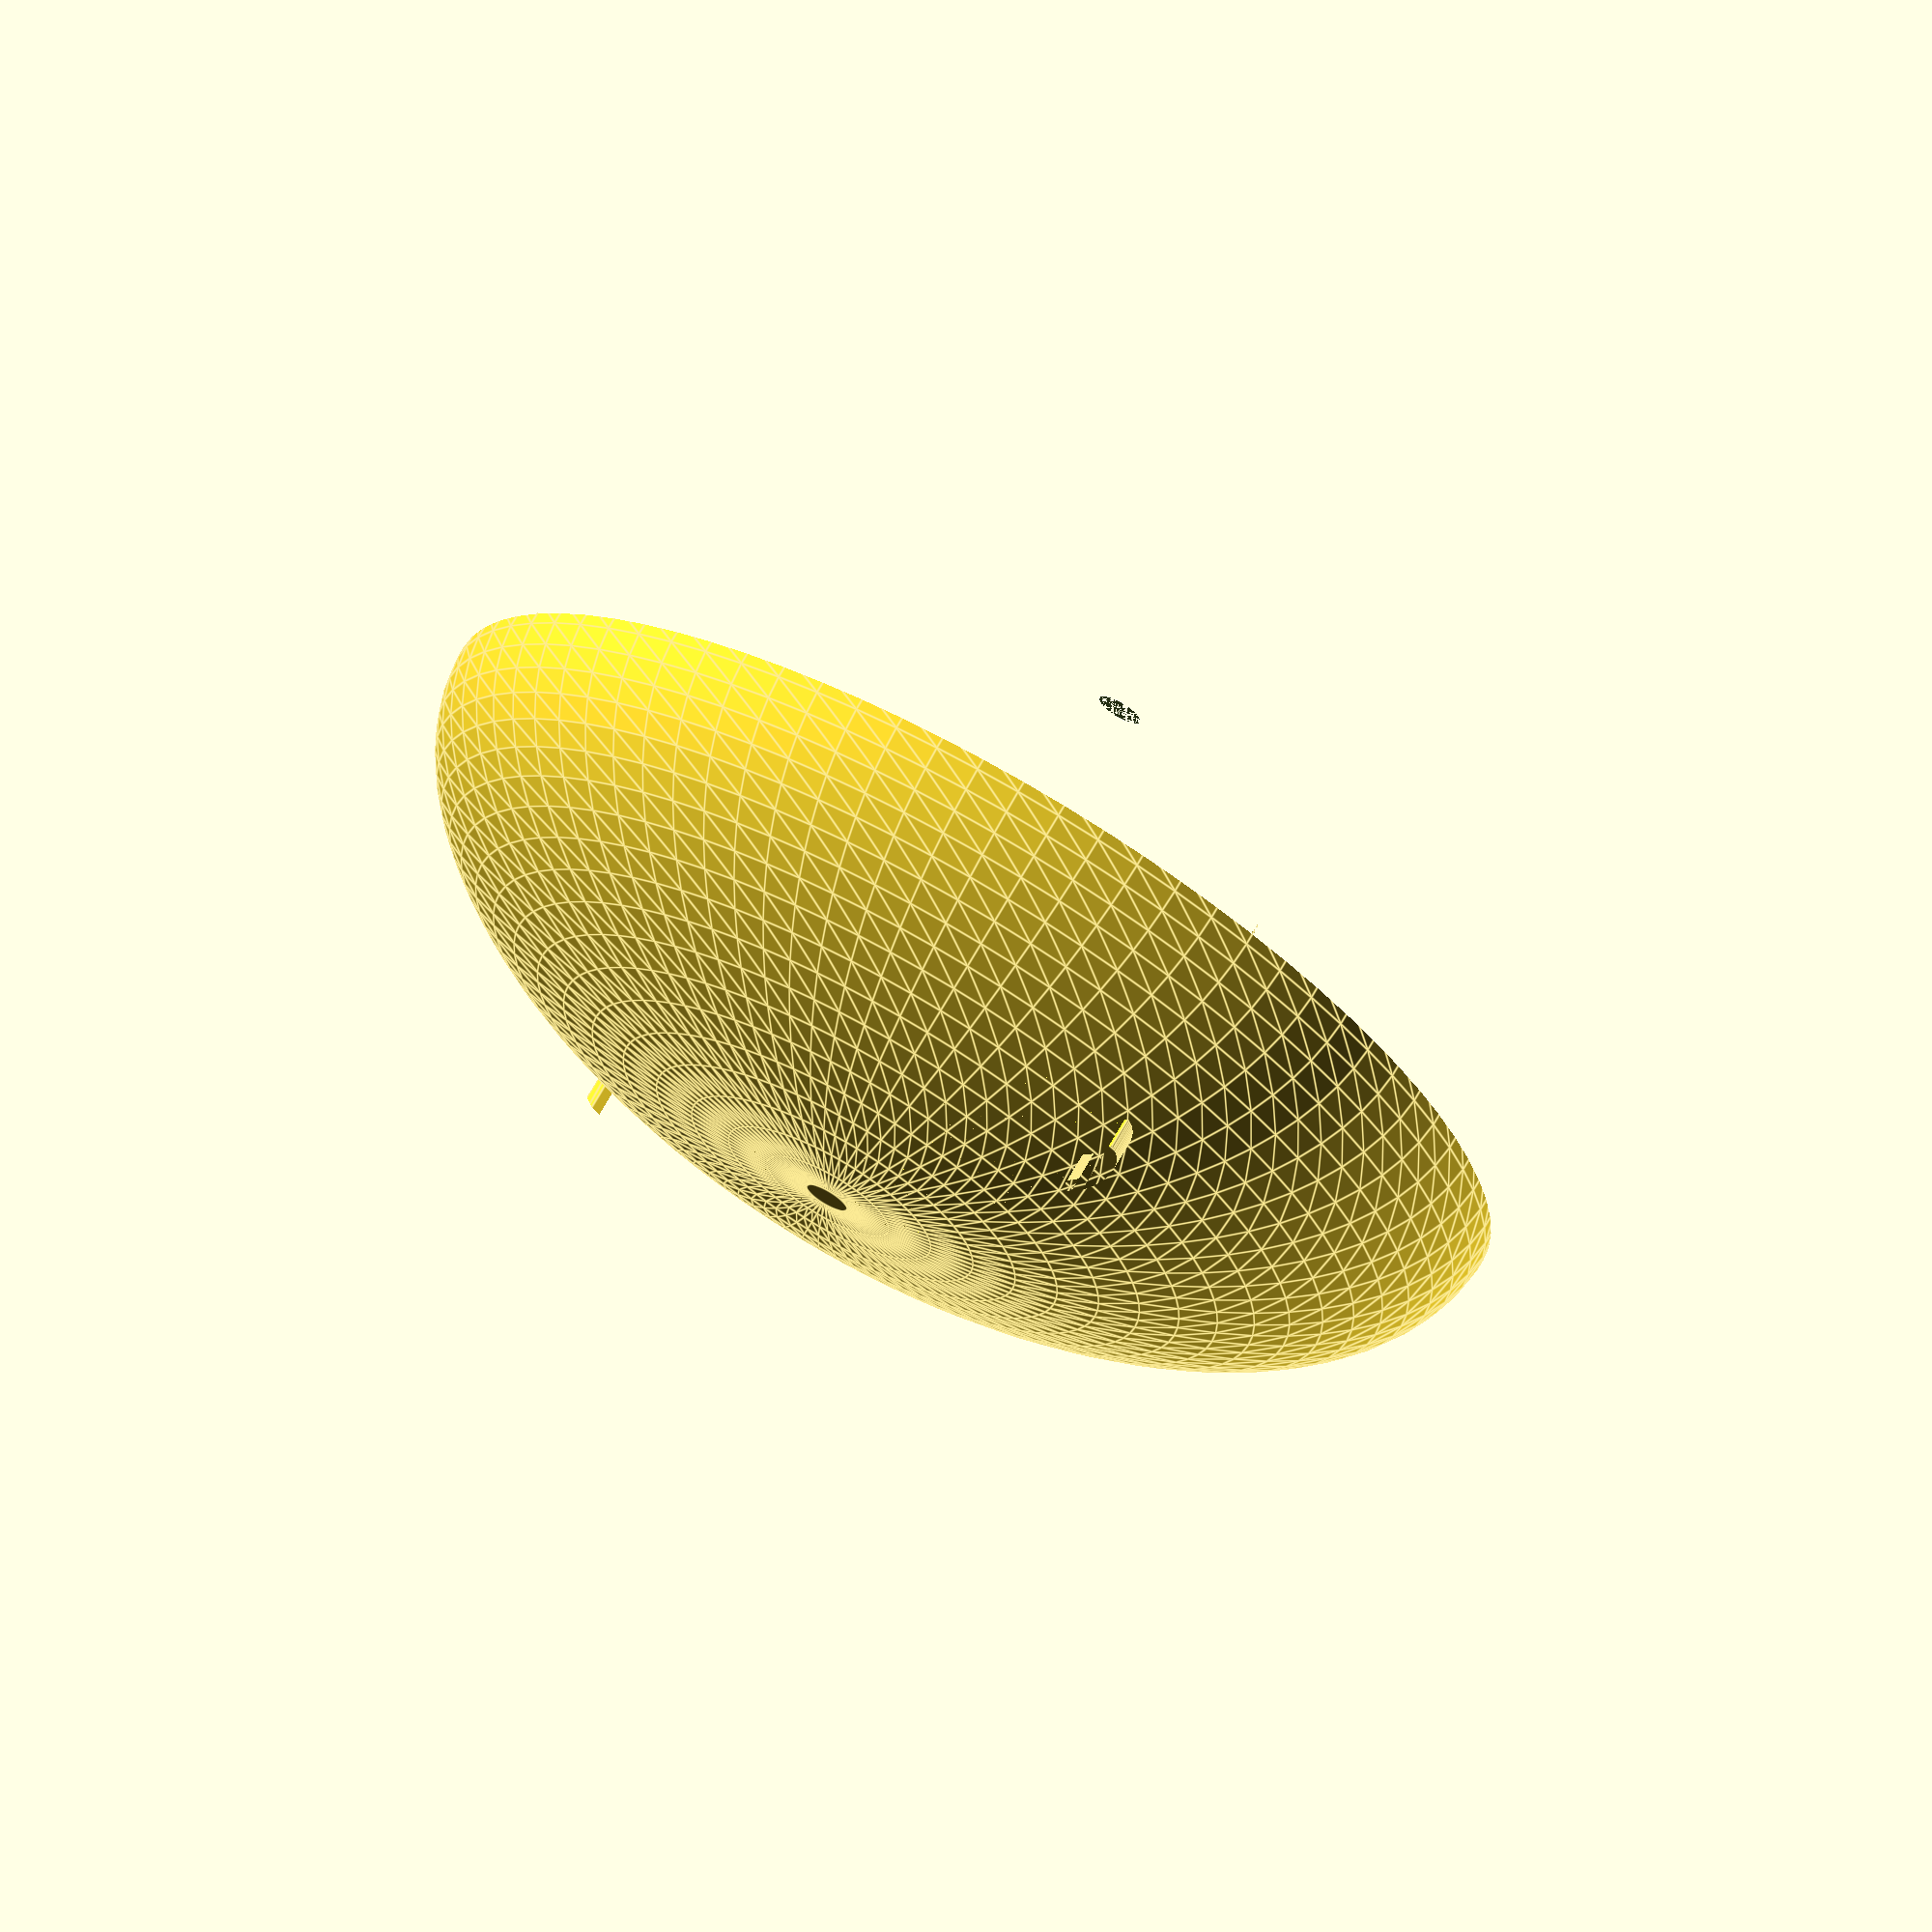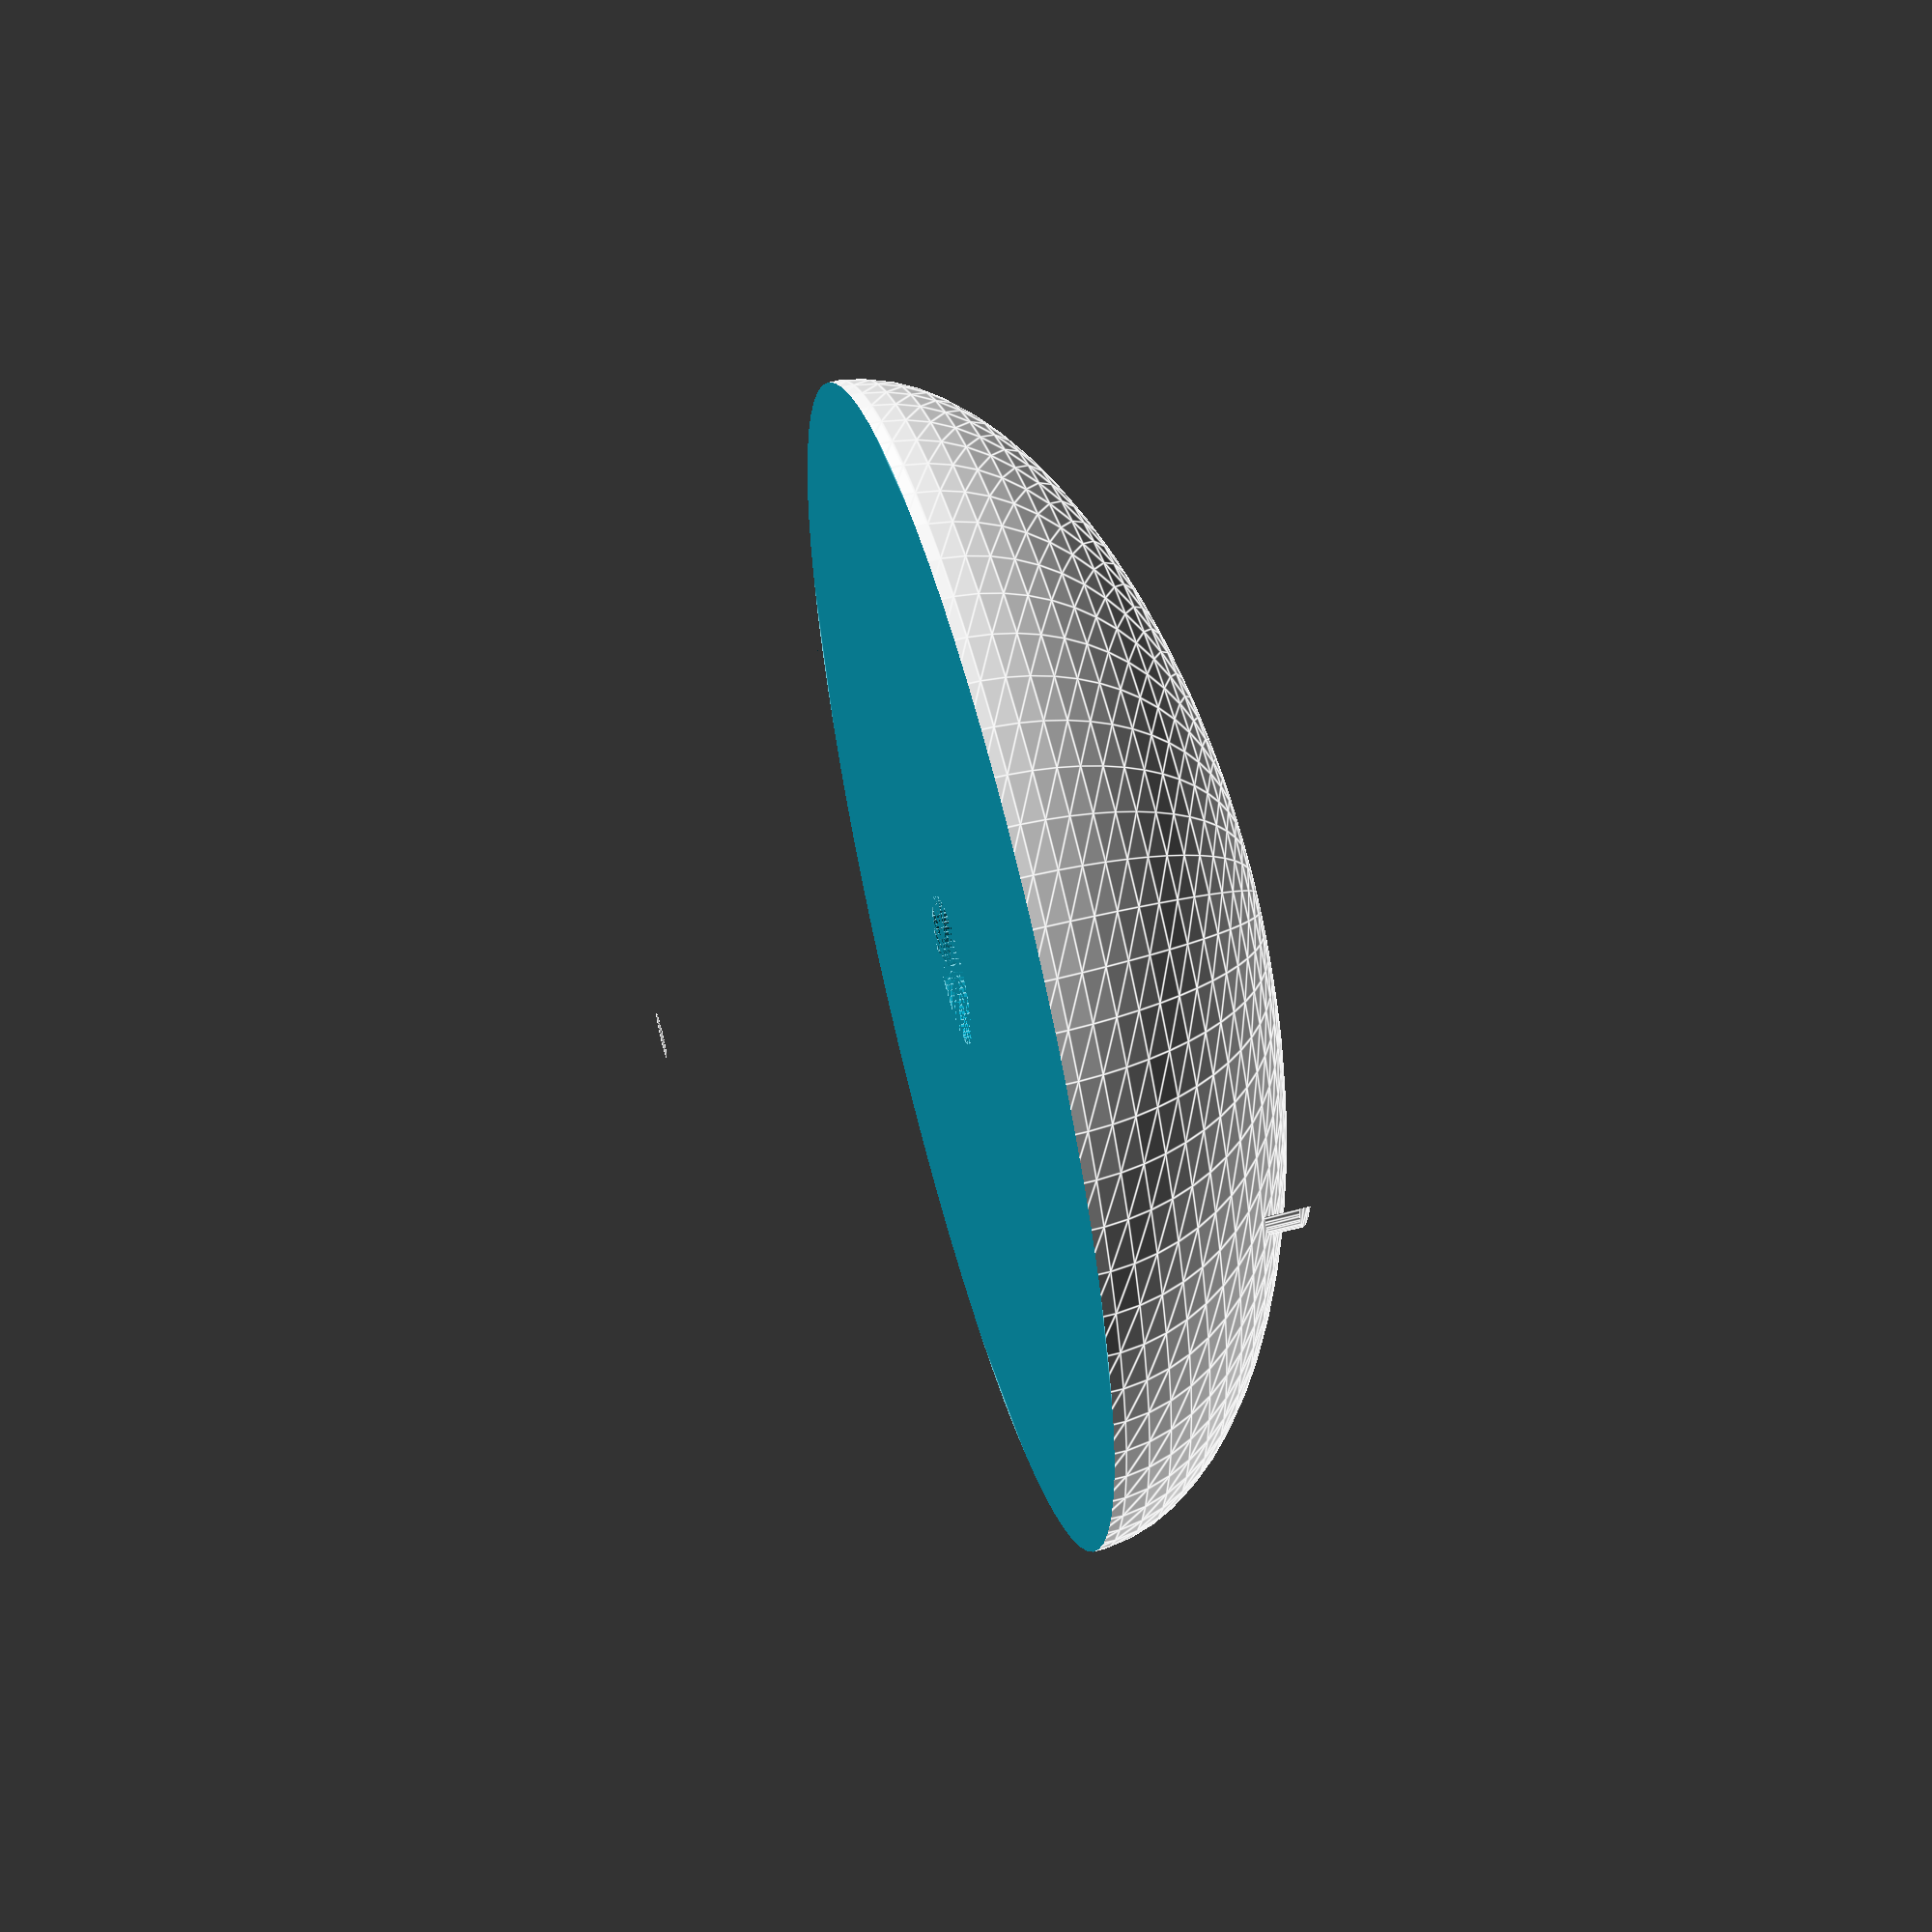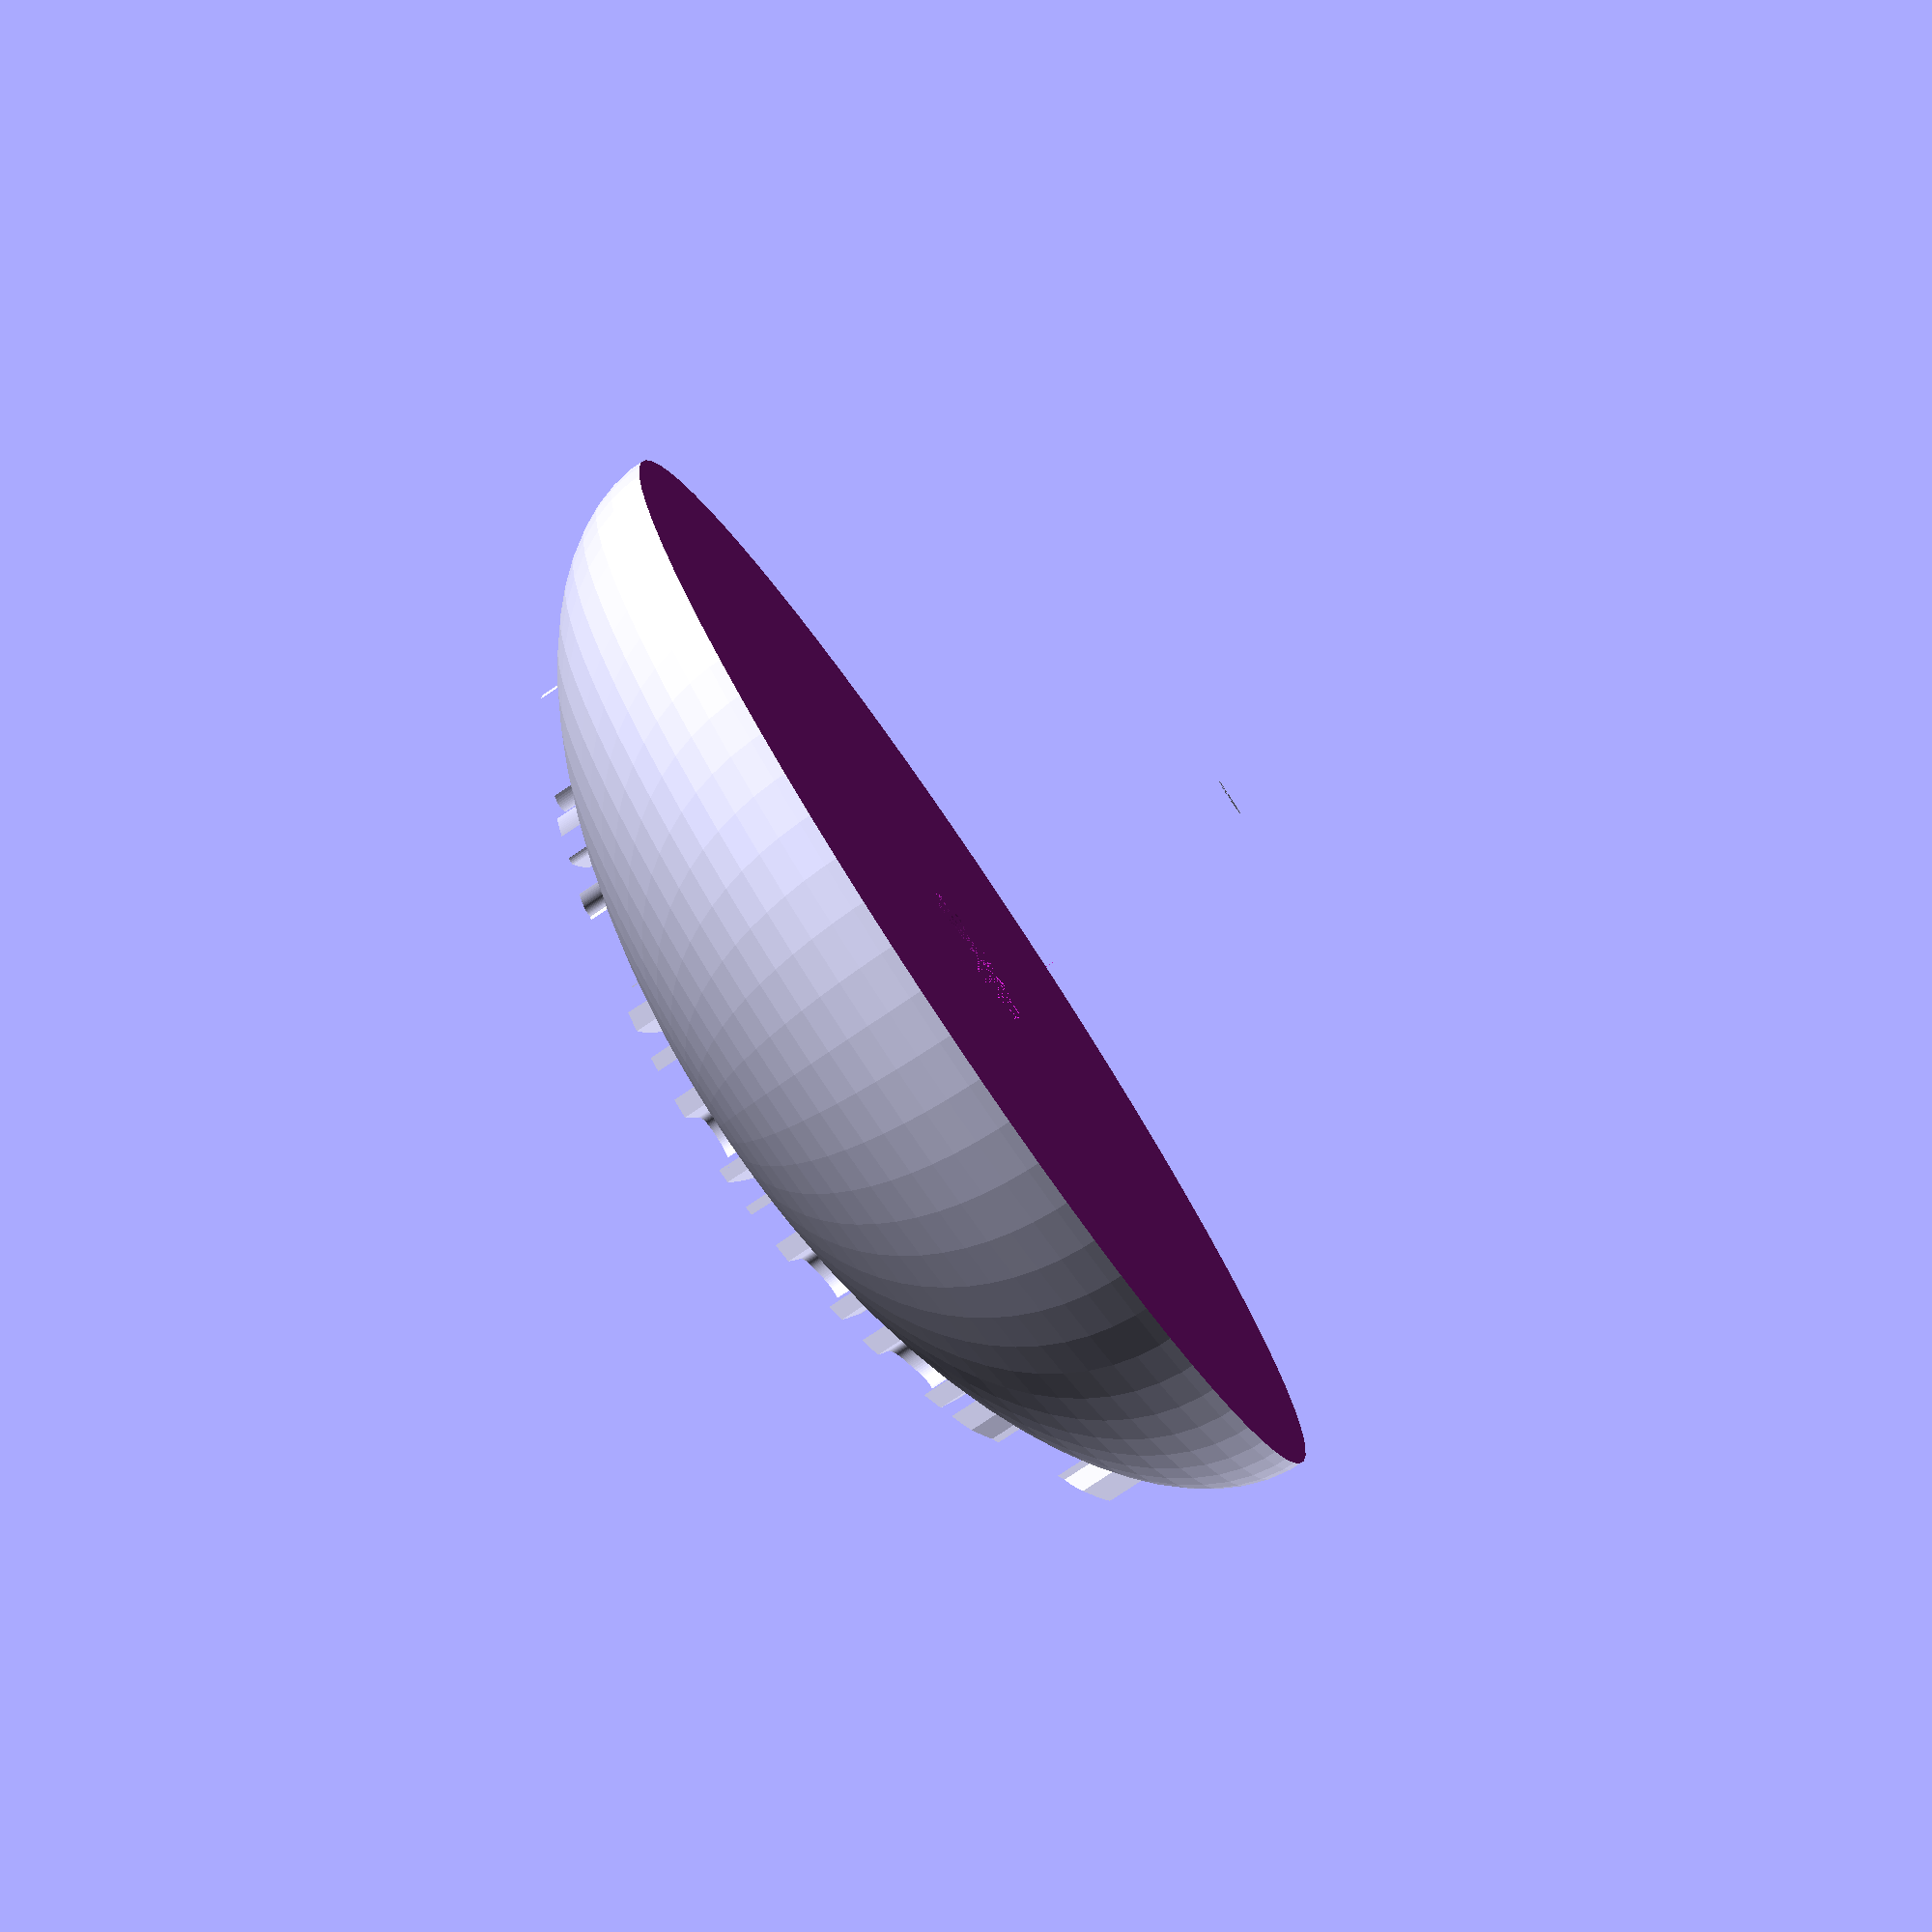
<openscad>
$fn=80;

difference() {
	union() {
		resize([50,50,25]) sphere(50);
		intersection() {
			translate([-22,-3,0]) linear_extrude(15) text(text="Annihilate",size=7);
			resize([52.5,52.5,27.5]) sphere(52.5);
		}
	}
	translate([-25,-25,-12.5]) cube([50,50,12.5]);
	cylinder (h=4,d=6.5);
}


</openscad>
<views>
elev=109.6 azim=122.6 roll=150.5 proj=o view=edges
elev=301.1 azim=201.0 roll=255.1 proj=p view=edges
elev=259.6 azim=166.5 roll=56.2 proj=p view=wireframe
</views>
